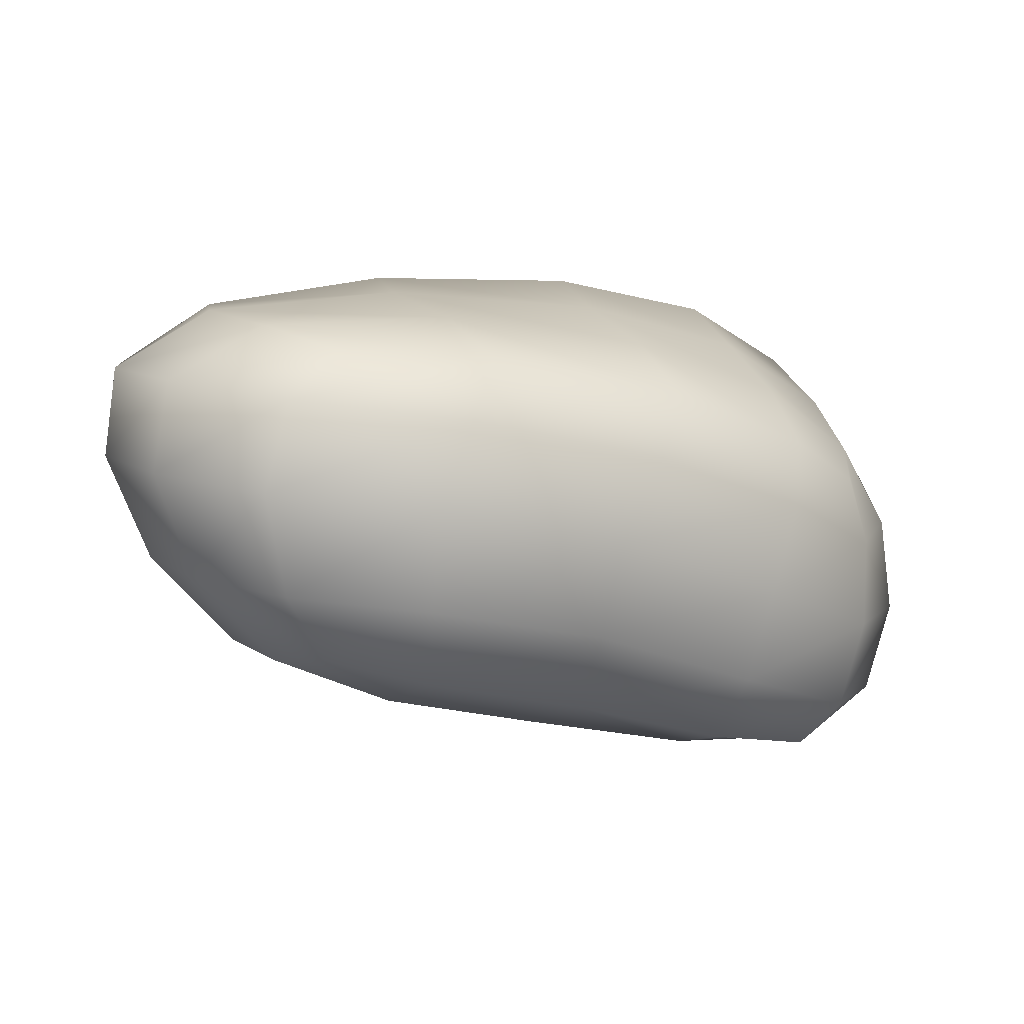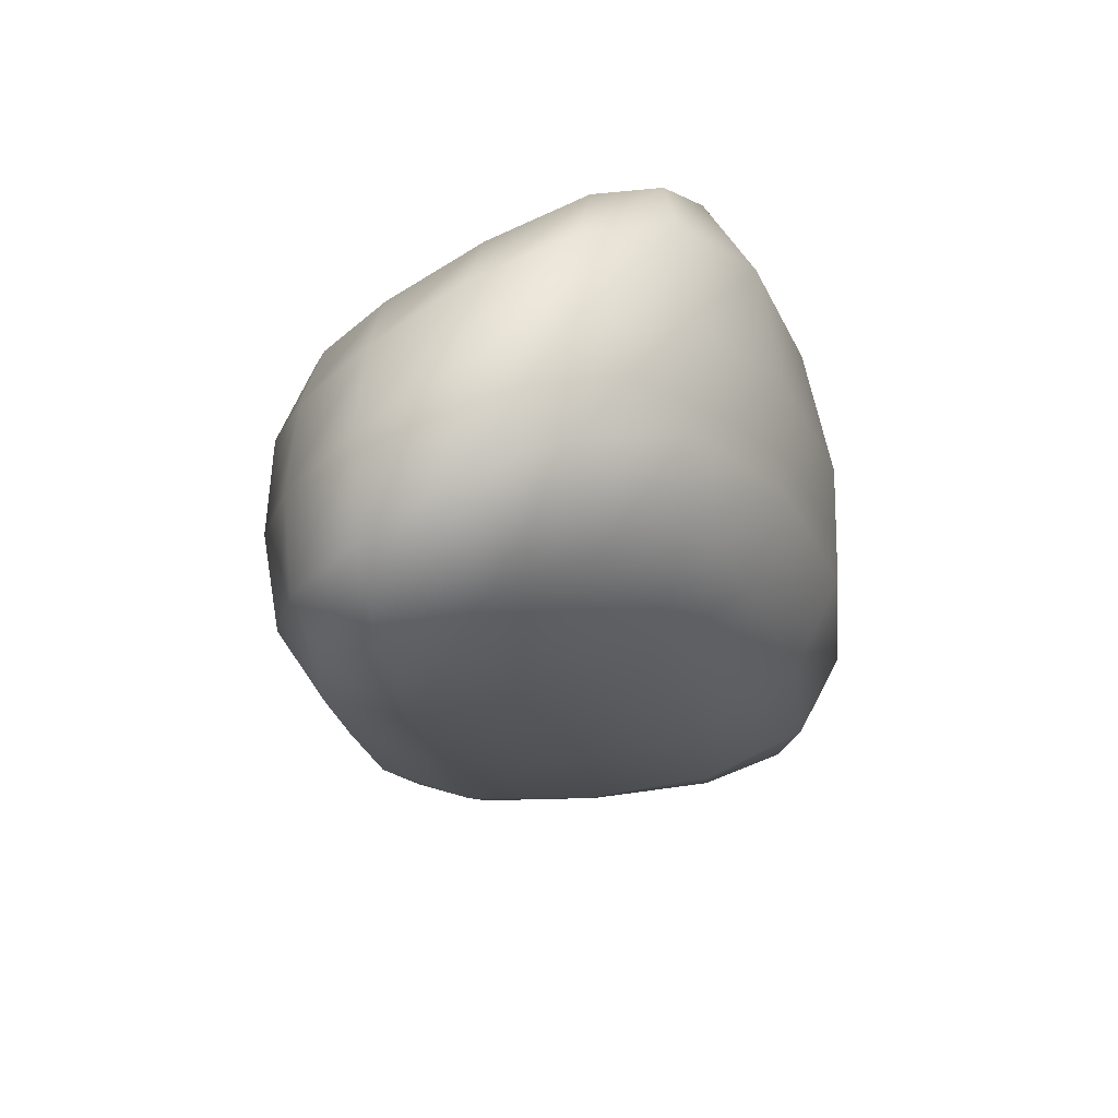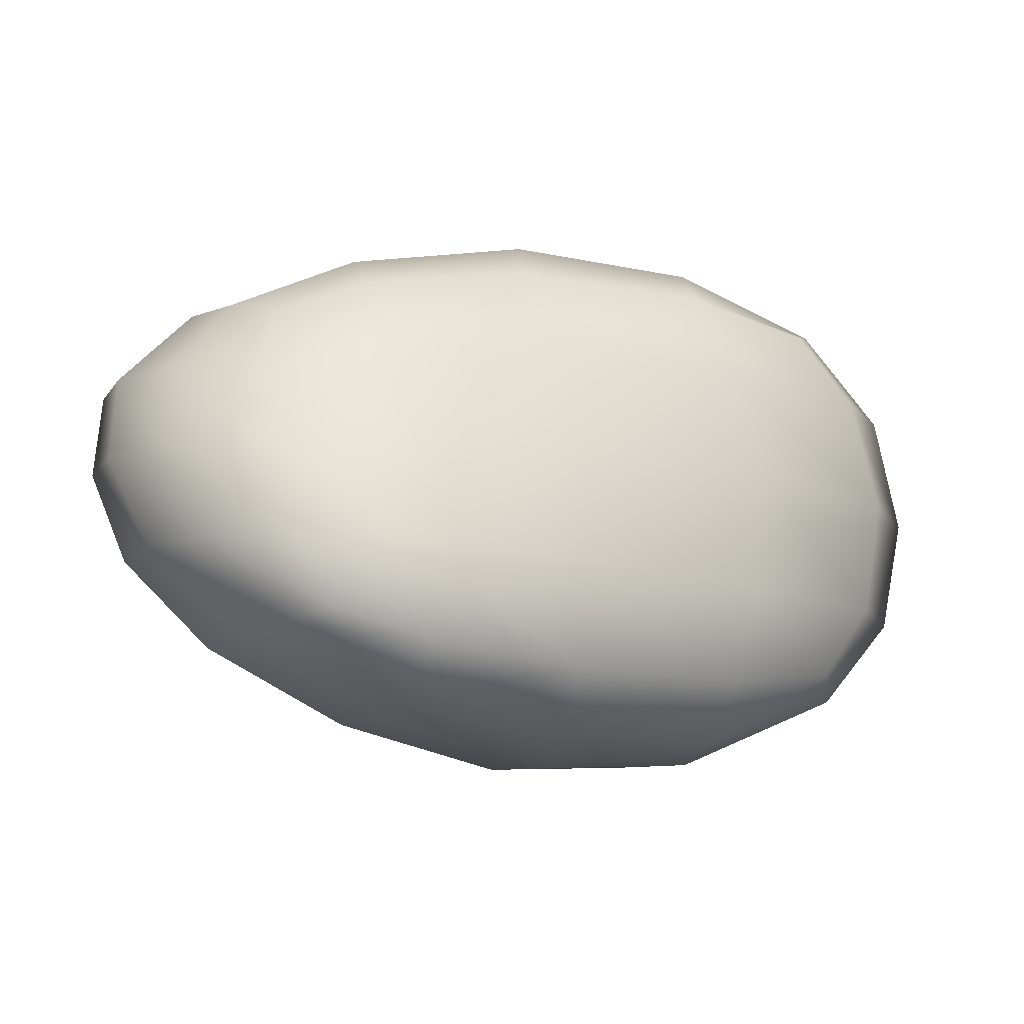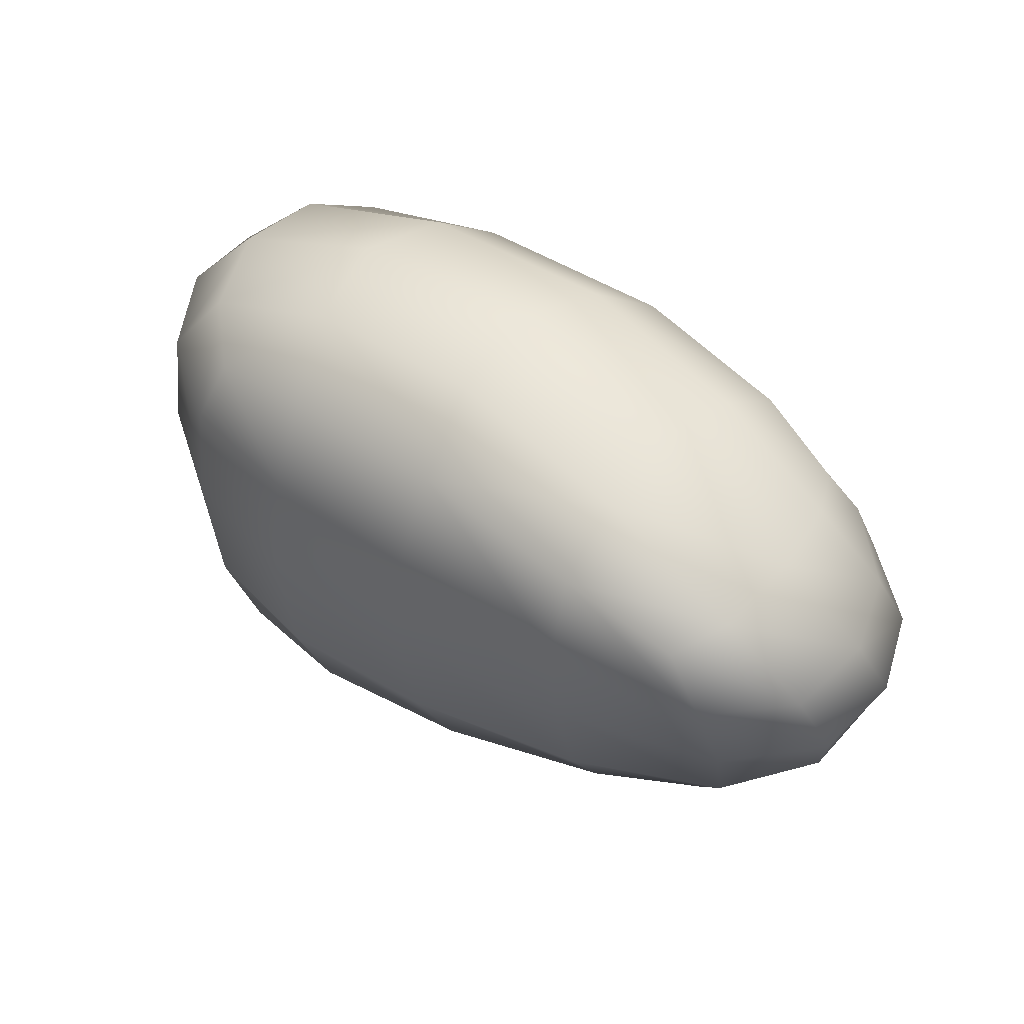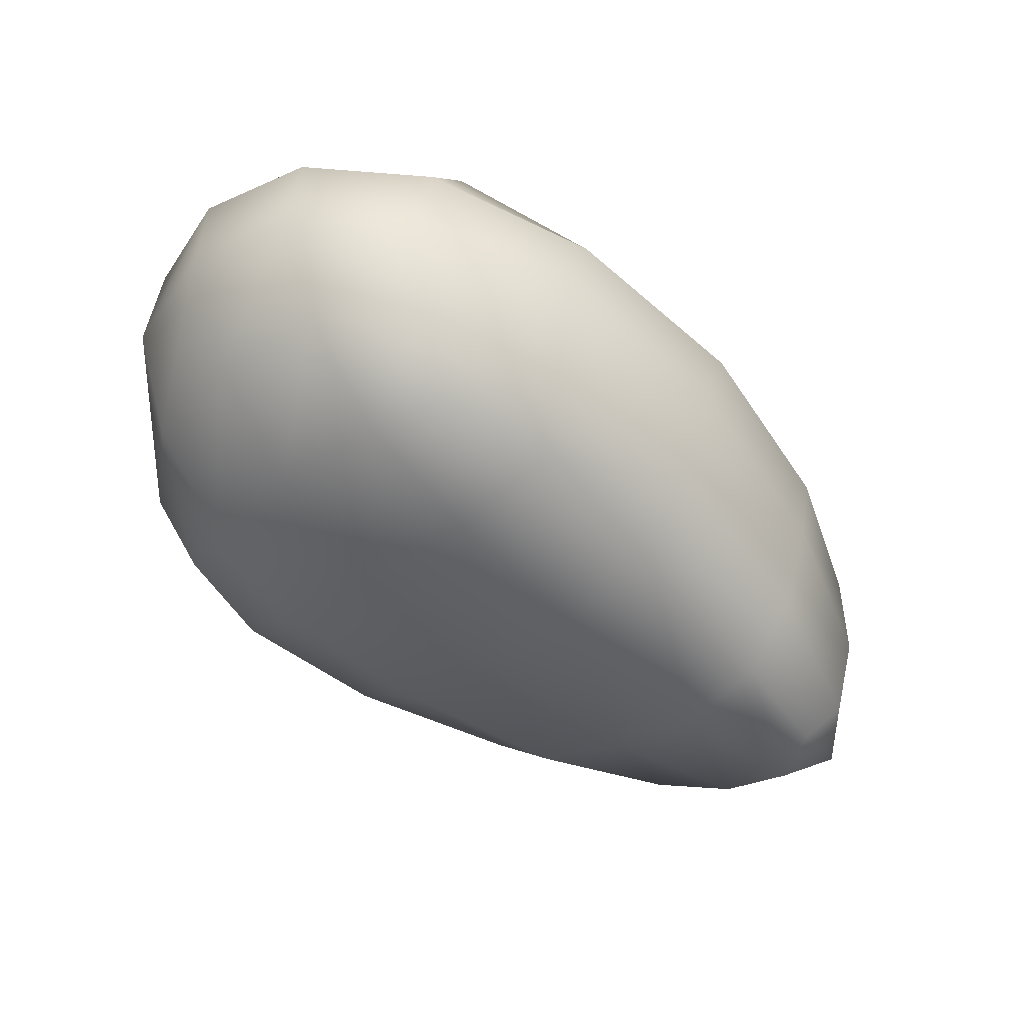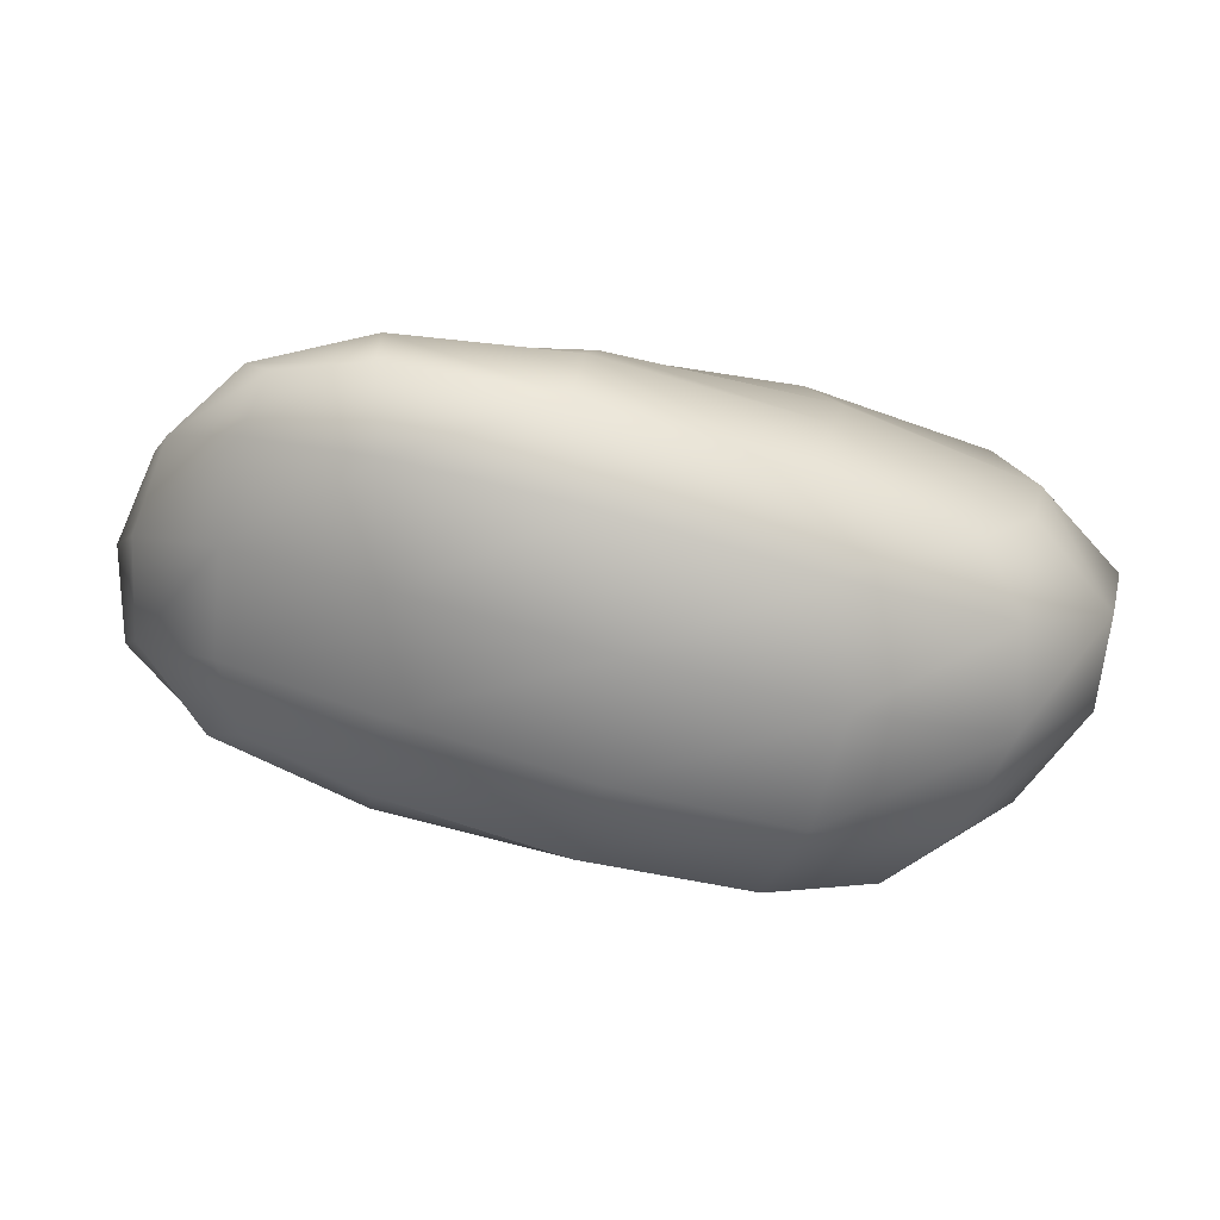
<metadata>
{"format":"obj","ext":"obj","renderer":"f3d","projection":"perspective","resolution":1024,"background":"white","views":[{"elev":7.4,"azim":158.5,"up":"+Z"},{"elev":-30.8,"azim":-80.9,"up":"+Z"},{"elev":-10.6,"azim":-38.0,"up":"+Y"},{"elev":46.9,"azim":-155.6,"up":"+Y"},{"elev":-35.2,"azim":136.8,"up":"+Z"},{"elev":-68.6,"azim":-17.2,"up":"+Y"}]}
</metadata>
<code>
o Asteroid_4_Cube.004
v -3.507 -0.2882 -2.486
v -3.473 0.4075 -2.788
v -3.378 -0.3012 -3.201
v -3.342 0.4194 -3.423
v -2.174 -0.3504 -2.387
v -2.169 0.4862 -2.449
v -2.124 -0.3845 -3.1
v -2.127 0.4946 -3.115
v -3.57 0.06508 -2.629
v -3.459 0.07087 -3.385
v -2.031 0.07347 -3.139
v -1.988 0.07329 -2.374
v -2.714 -0.4621 -3.188
v -2.713 0.5161 -3.262
v -2.978 -0.3937 -2.338
v -2.953 0.5315 -2.557
v -2.917 0.1024 -2.376
v -2.654 0.0429 -3.336
v -3.511 -0.3229 -2.831
v -3.486 0.4645 -3.133
v -1.99 -0.4212 -2.715
v -1.989 0.5452 -2.741
v -1.746 0.06682 -2.698
v -3.73 0.08034 -3.046
v -2.753 0.6743 -2.866
v -2.761 -0.5768 -2.718
v -3.53 -0.3167 -2.614
v -3.537 0.2701 -2.729
v -3.43 0.4556 -3.327
v -3.447 -0.1489 -3.294
v -3.111 -0.3939 -3.205
v -2.357 0.5278 -3.181
v -2.058 -0.2047 -3.132
v -2.033 -0.4201 -2.947
v -2.048 0.529 -2.549
v -2.049 -0.1856 -2.368
v -2.518 -0.3934 -2.344
v -3.292 0.4771 -2.686
v -3.561 -0.146 -2.53
v -3.418 0.2824 -3.443
v -2.06 0.3378 -3.14
v -2.047 0.3282 -2.4
v -3.31 0.08483 -2.476
v -1.773 0.06436 -2.501
v -2.299 0.05638 -3.262
v -3.665 0.082 -3.253
v -2.351 -0.4518 -3.155
v -3.087 0.4746 -3.373
v -3.327 -0.3519 -2.393
v -2.506 0.5332 -2.469
v -2.421 0.09308 -2.336
v -3.083 0.05198 -3.396
v -2.68 -0.2388 -3.298
v -2.959 -0.1658 -2.318
v -2.862 0.6405 -2.69
v -2.881 -0.5257 -2.485
v -2.943 0.3457 -2.457
v -2.679 0.3091 -3.337
v -3.464 -0.3201 -3.055
v -3.5 0.4439 -2.935
v -2.051 -0.4002 -2.507
v -2.034 0.5378 -2.965
v -1.842 0.07428 -2.933
v -3.702 0.06823 -2.827
v -2.719 0.6361 -3.082
v -2.721 -0.5665 -2.977
v -3.182 -0.4872 -2.757
v -2.331 0.6592 -2.781
v -3.687 -0.127 -2.935
v -1.8 -0.2006 -2.705
v -3.163 0.6023 -3.014
v -2.334 -0.5533 -2.713
v -1.8 0.3331 -2.713
v -3.67 0.2837 -3.132
v -3.606 0.286 -3.331
v -2.327 0.3284 -3.255
v -1.837 0.3271 -2.515
v -3.308 0.3086 -2.575
v -2.432 -0.5105 -2.488
v -3.235 0.5717 -2.831
v -3.331 -0.1568 -2.394
v -1.837 -0.1971 -2.504
v -2.322 -0.232 -3.242
v -3.63 -0.1281 -3.149
v -3.097 -0.2 -3.328
v -2.473 -0.1772 -2.308
v -2.423 0.6317 -2.596
v -3.264 -0.4537 -2.529
v -2.465 0.3466 -2.387
v -3.08 0.2924 -3.424
v -3.137 -0.4782 -3.004
v -2.33 0.6318 -3.003
v -3.669 -0.1368 -2.715
v -1.882 -0.2 -2.938
v -3.116 0.5741 -3.22
v -2.327 -0.547 -2.961
v -1.882 0.3406 -2.945
v -3.65 0.2706 -2.92
f 24 74 75 46
f 74 20 29 75
f 75 29 4 40
f 46 75 40 10
f 18 58 76 45
f 58 14 32 76
f 76 32 8 41
f 45 76 41 11
f 23 73 77 44
f 73 22 35 77
f 77 35 6 42
f 44 77 42 12
f 17 57 78 43
f 57 16 38 78
f 78 38 2 28
f 43 78 28 9
f 26 72 79 56
f 72 21 61 79
f 79 61 5 37
f 56 79 37 15
f 25 71 80 55
f 71 20 60 80
f 80 60 2 38
f 55 80 38 16
f 15 54 81 49
f 54 17 43 81
f 81 43 9 39
f 49 81 39 1
f 21 70 82 61
f 70 23 44 82
f 82 44 12 36
f 61 82 36 5
f 13 53 83 47
f 53 18 45 83
f 83 45 11 33
f 47 83 33 7
f 19 69 84 59
f 69 24 46 84
f 84 46 10 30
f 59 84 30 3
f 3 30 85 31
f 30 10 52 85
f 85 52 18 53
f 31 85 53 13
f 5 36 86 37
f 36 12 51 86
f 86 51 17 54
f 37 86 54 15
f 22 68 87 35
f 68 25 55 87
f 87 55 16 50
f 35 87 50 6
f 19 67 88 27
f 67 26 56 88
f 88 56 15 49
f 27 88 49 1
f 12 42 89 51
f 42 6 50 89
f 89 50 16 57
f 51 89 57 17
f 10 40 90 52
f 40 4 48 90
f 90 48 14 58
f 52 90 58 18
f 3 31 91 59
f 31 13 66 91
f 91 66 26 67
f 59 91 67 19
f 8 32 92 62
f 32 14 65 92
f 92 65 25 68
f 62 92 68 22
f 1 39 93 27
f 39 9 64 93
f 93 64 24 69
f 27 93 69 19
f 7 33 94 34
f 33 11 63 94
f 94 63 23 70
f 34 94 70 21
f 14 48 95 65
f 48 4 29 95
f 95 29 20 71
f 65 95 71 25
f 13 47 96 66
f 47 7 34 96
f 96 34 21 72
f 66 96 72 26
f 11 41 97 63
f 41 8 62 97
f 97 62 22 73
f 63 97 73 23
f 9 28 98 64
f 28 2 60 98
f 98 60 20 74
f 64 98 74 24

</code>
